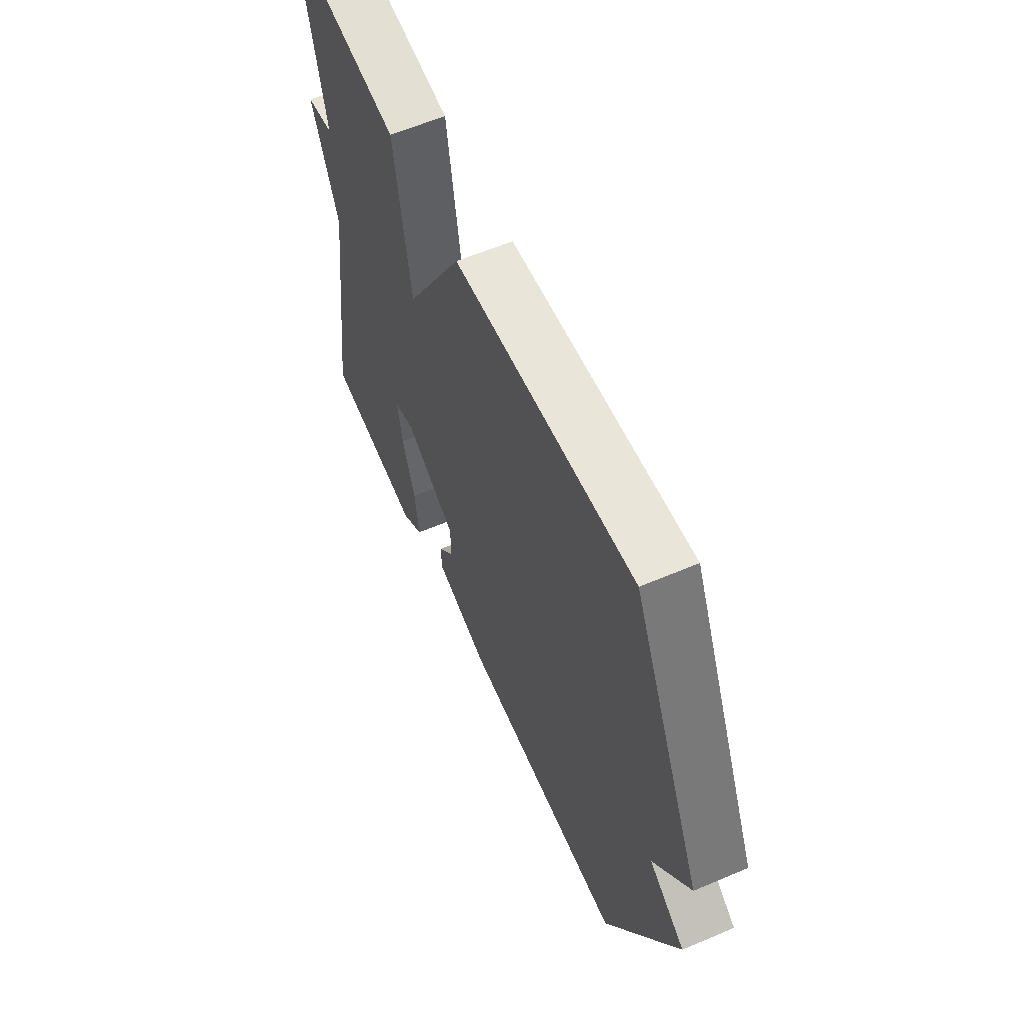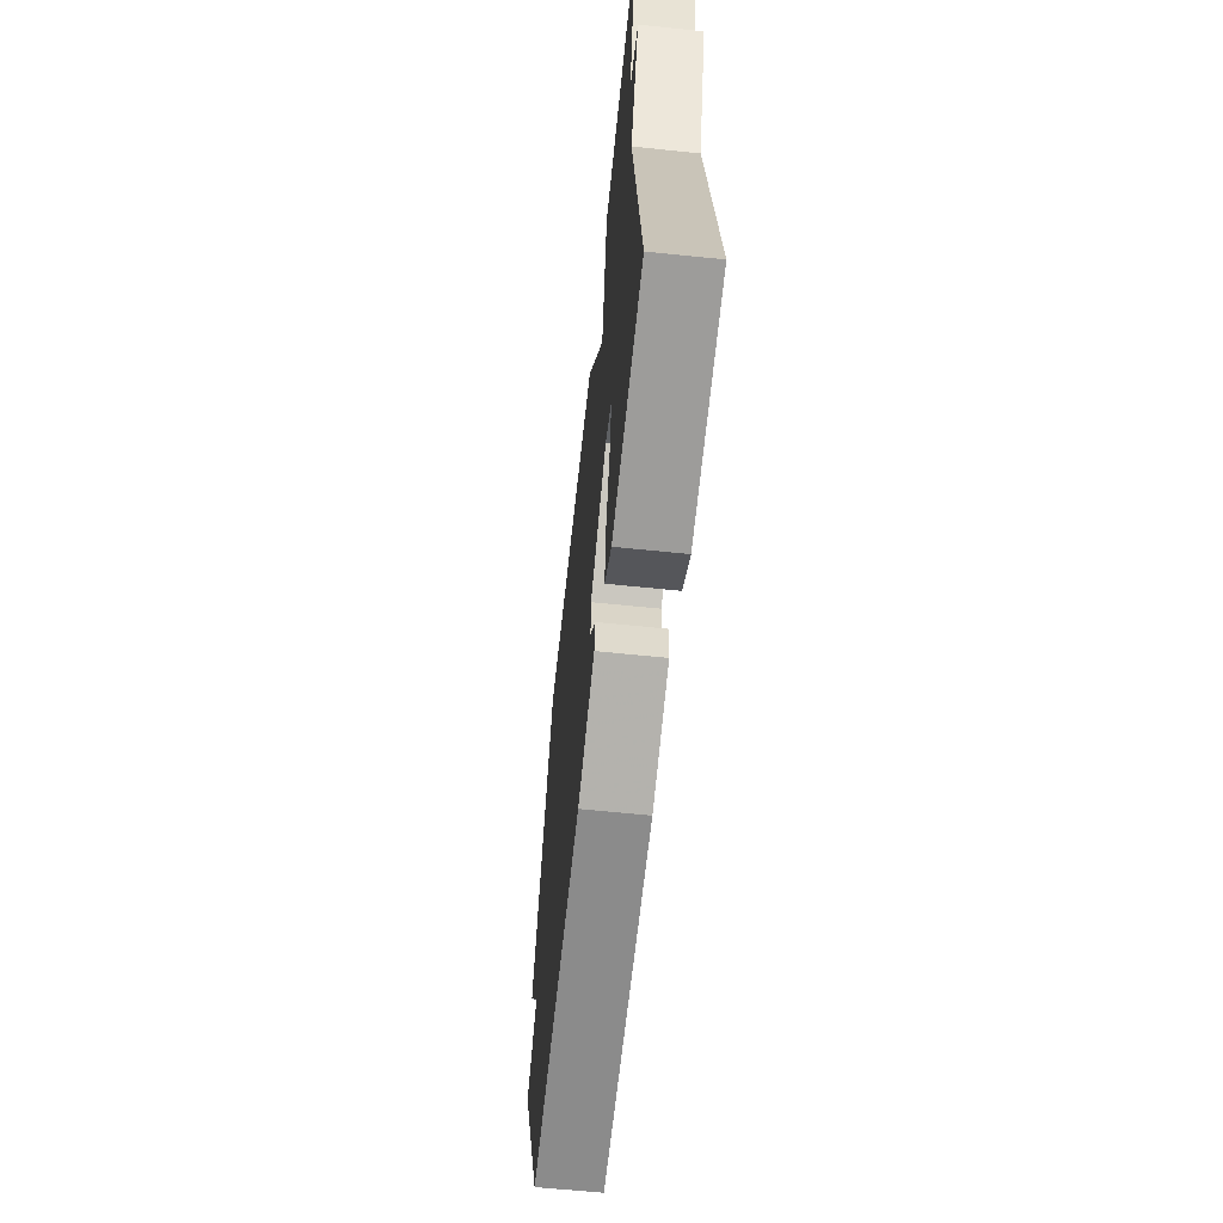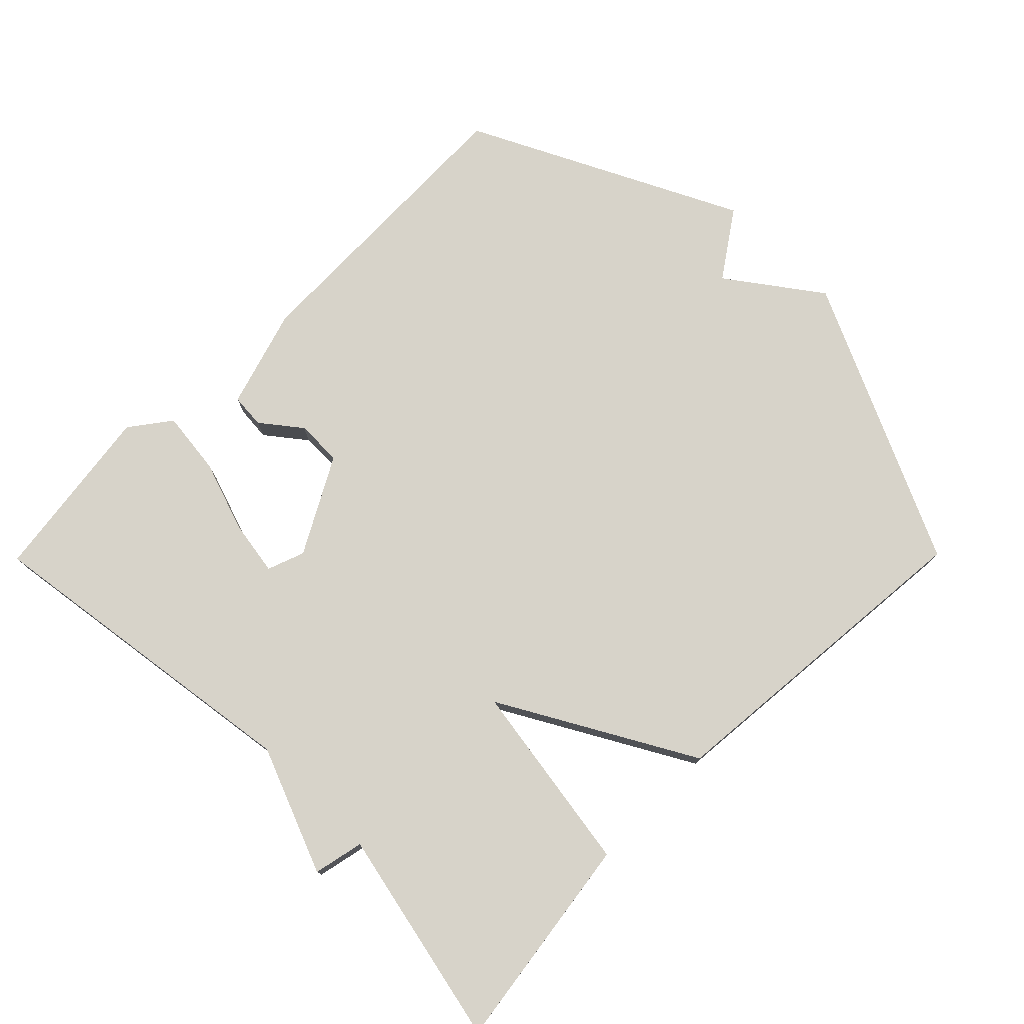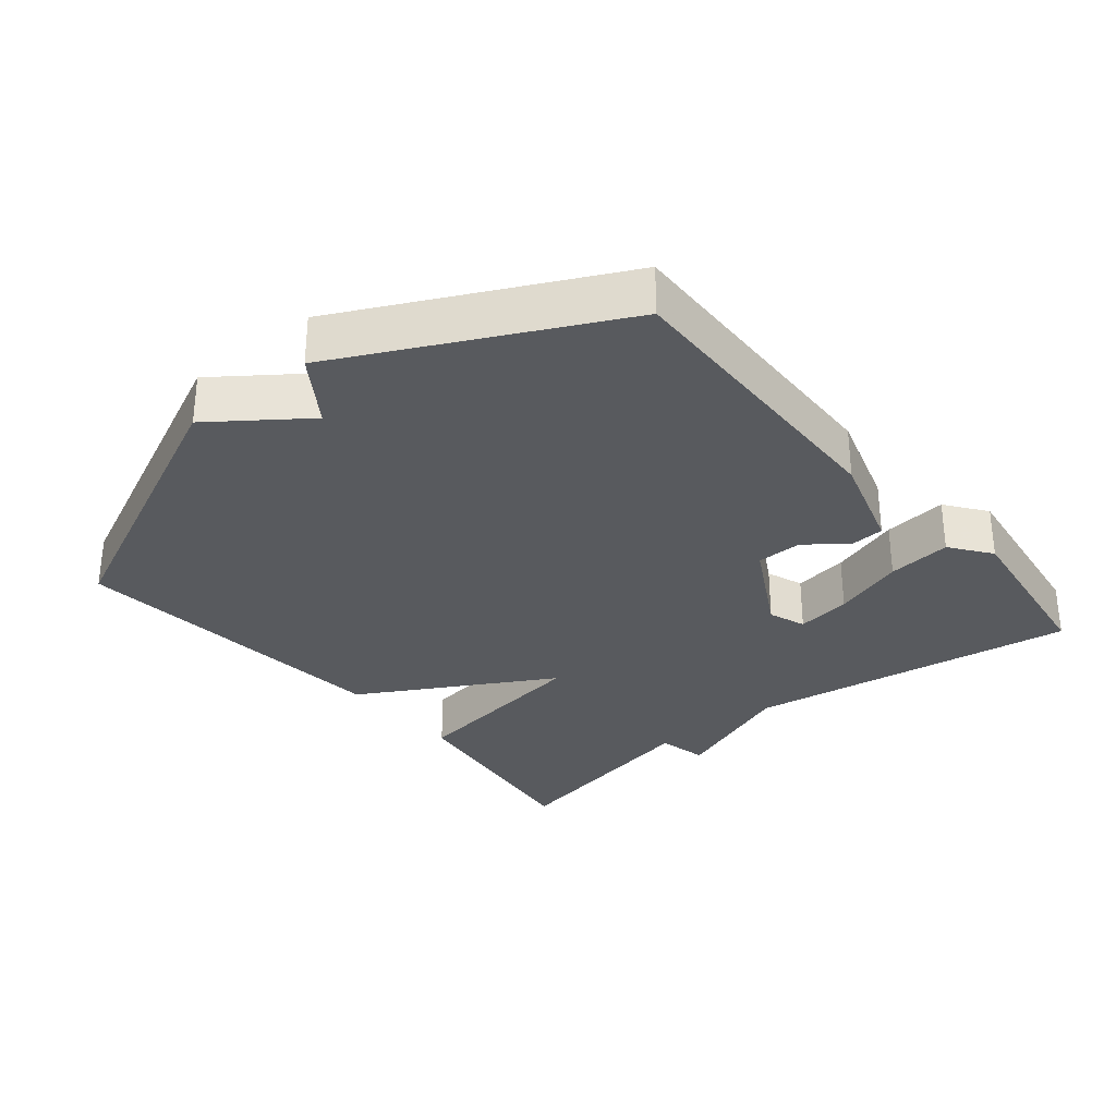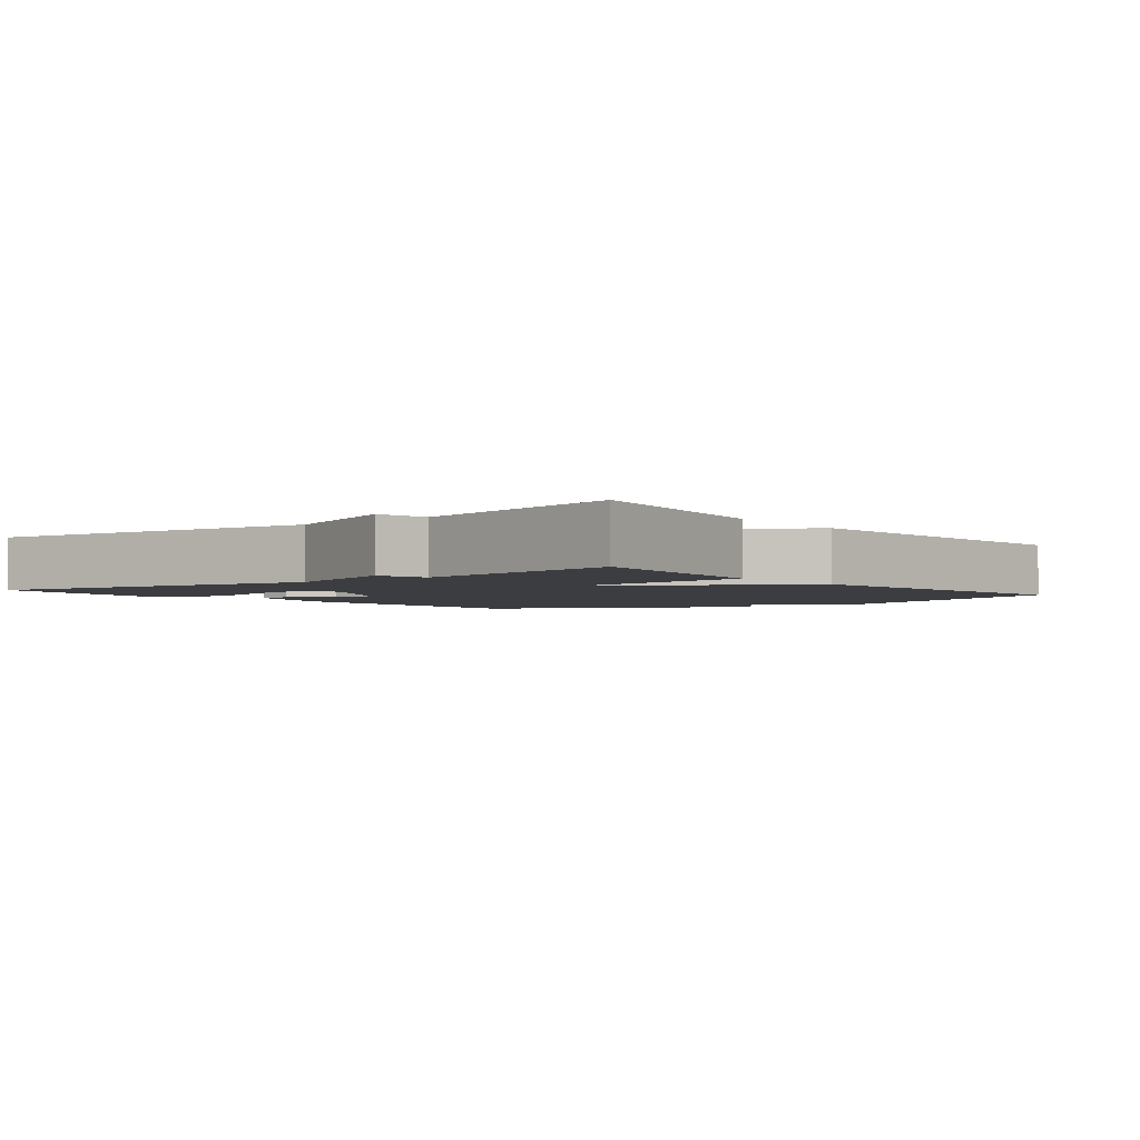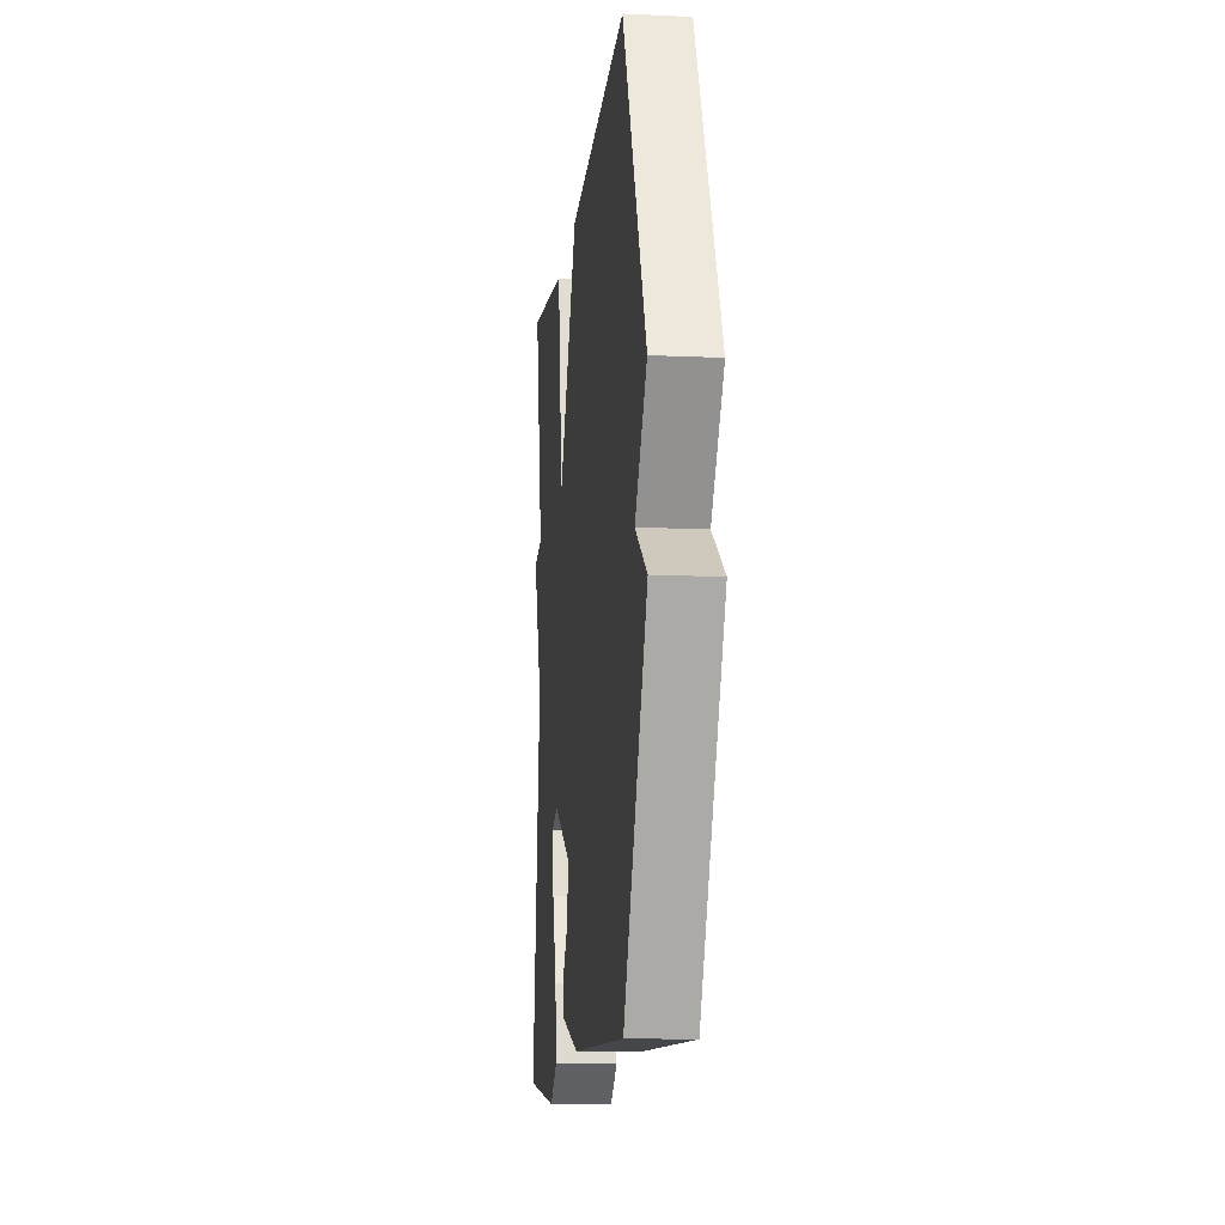
<metadata>
{"format":"obj","ext":"obj","renderer":"f3d","projection":"perspective","resolution":1024,"background":"white","views":[{"elev":60.1,"azim":66.4,"up":"+Z"},{"elev":-62.4,"azim":-96.0,"up":"+Z"},{"elev":76.3,"azim":-45.3,"up":"+Y"},{"elev":-30.8,"azim":129.3,"up":"+Y"},{"elev":-2.8,"azim":-52.0,"up":"+Y"},{"elev":-11.8,"azim":83.7,"up":"+Z"}]}
</metadata>
<code>
v -0.5 0.07 0.5
v -0.185 0.07 0.456
v -0.141 0.07 0.177
v 0.015 0.07 0.456
v 0.5 0.07 0.5
v 0.692 0.07 0.091
v 0.595 0.07 -0.043
v 0.692 0.07 -0.109
v 0.5 0.07 -0.5
v 0.059 0.07 -0.489
v -0.086 0.07 -0.445
v -0.09 0.07 -0.395
v -0.045 0.07 -0.337
v -0.046 0.07 -0.27
v -0.185 0.07 -0.194
v -0.239 0.07 -0.214
v -0.226 0.07 -0.294
v -0.191 0.07 -0.398
v -0.18 0.07 -0.491
v -0.239 0.07 -0.535
v -0.5 0.07 -0.5
v -0.432 0.07 -0.015
v -0.505 0.07 0.169
v -0.432 0.07 0.185
v -0.5 0 0.5
v -0.185 0 0.456
v -0.141 0 0.177
v 0.015 0 0.456
v 0.5 0 0.5
v 0.692 0 0.091
v 0.595 0 -0.043
v 0.692 0 -0.109
v 0.5 0 -0.5
v 0.059 0 -0.489
v -0.086 0 -0.445
v -0.09 0 -0.395
v -0.045 0 -0.337
v -0.046 0 -0.27
v -0.185 0 -0.194
v -0.239 0 -0.214
v -0.226 0 -0.294
v -0.191 0 -0.398
v -0.18 0 -0.491
v -0.239 0 -0.535
v -0.5 0 -0.5
v -0.432 0 -0.015
v -0.505 0 0.169
v -0.432 0 0.185
f 22 23 24
f 20 21 22
f 19 20 22
f 18 19 22
f 17 18 22
f 16 17 22 24
f 1 2 3
f 24 1 3
f 16 24 3
f 15 16 3
f 11 12 13
f 10 11 13
f 9 10 13
f 8 9 13
f 7 8 13
f 7 13 14
f 7 14 15
f 6 7 15
f 5 6 15
f 4 5 15
f 3 4 15
f 48 47 46
f 46 45 44
f 46 44 43
f 46 43 42
f 46 42 41
f 48 46 41 40
f 27 26 25
f 27 25 48
f 27 48 40
f 27 40 39
f 37 36 35
f 37 35 34
f 37 34 33
f 37 33 32
f 37 32 31
f 38 37 31
f 39 38 31
f 39 31 30
f 39 30 29
f 39 29 28
f 39 28 27
f 1 25 26 2
f 2 26 27 3
f 3 27 28 4
f 4 28 29 5
f 5 29 30 6
f 6 30 31 7
f 7 31 32 8
f 8 32 33 9
f 9 33 34 10
f 10 34 35 11
f 11 35 36 12
f 12 36 37 13
f 13 37 38 14
f 14 38 39 15
f 15 39 40 16
f 16 40 41 17
f 17 41 42 18
f 18 42 43 19
f 19 43 44 20
f 20 44 45 21
f 21 45 46 22
f 22 46 47 23
f 23 47 48 24
f 24 48 25 1

</code>
